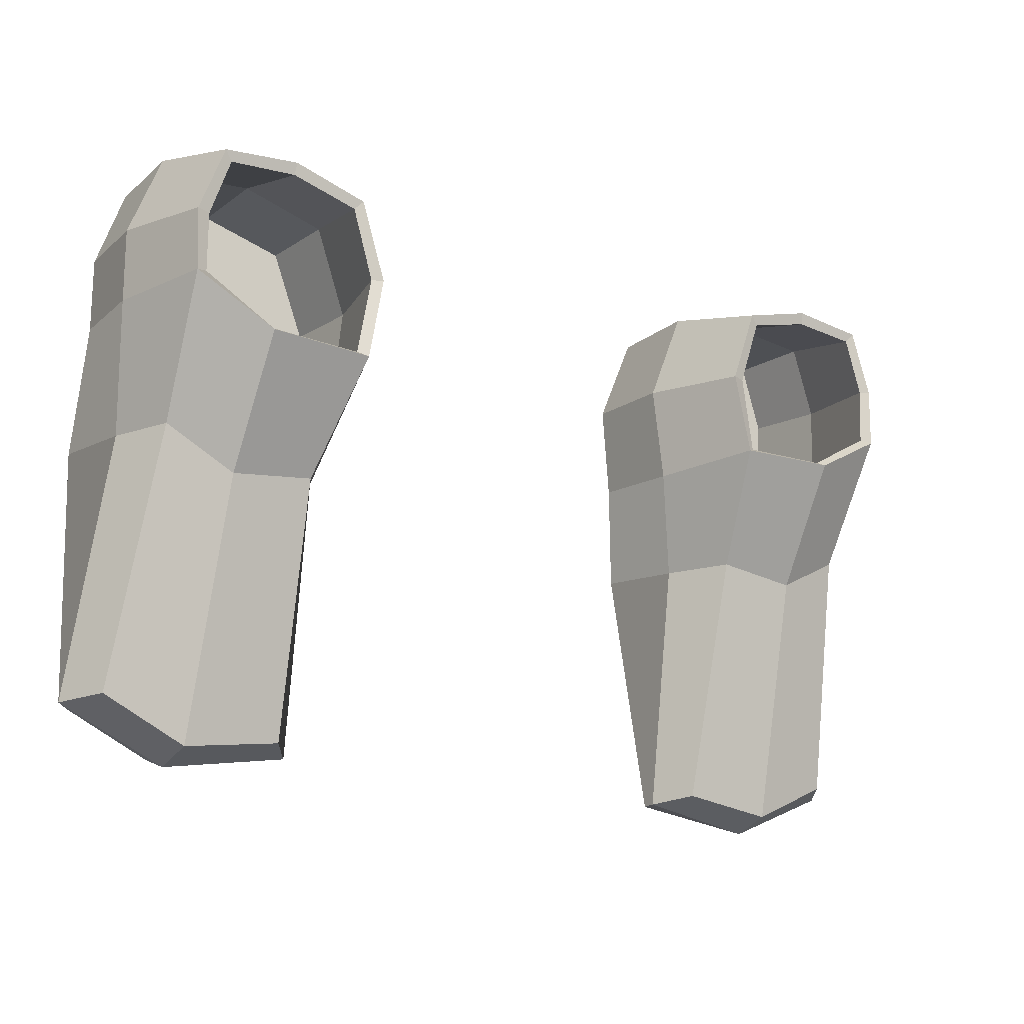
<metadata>
{"format":"obj","ext":"obj","renderer":"f3d","projection":"perspective","resolution":1024,"background":"white","views":[{"elev":-17.9,"azim":-34.2,"up":"+Y"}]}
</metadata>
<code>
g Shoes
v 1.25 -0.1482 -10.71
v 1.248 -0.3489 -10.71
v 1.232 -0.3291 -10.97
v 1.235 -0.1262 -10.96
v 0.6276 -0.4957 -10.71
v 0.5968 -0.2279 -10.71
v 0.599 -0.2084 -10.97
v 0.6172 -0.4761 -10.96
v 0.5968 -0.2279 -10.71
v 0.6896 0.02259 -10.7
v 0.6963 0.03567 -10.96
v 0.599 -0.2084 -10.97
v 0.9304 0.08755 -10.7
v 1.175 0.06321 -10.7
v 1.167 0.07673 -10.96
v 0.9312 0.09627 -10.96
v 1.175 0.06321 -10.7
v 1.25 -0.1482 -10.71
v 1.235 -0.1262 -10.96
v 1.167 0.07673 -10.96
v 0.6896 0.02259 -10.7
v 0.9304 0.08755 -10.7
v 0.9312 0.09627 -10.96
v 0.6963 0.03567 -10.96
v 0.7081 -0.7884 -10.79
v 0.6353 -0.7841 -10.98
v 0.7477 -1.49 -10.98
v 0.6868 -1.508 -10.88
v 1.01 -1.551 -10.89
v 0.6868 -1.508 -10.88
v 0.7477 -1.49 -10.98
v 1.007 -1.524 -10.98
v 1.291 -1.435 -10.88
v 1.01 -1.551 -10.89
v 1.007 -1.524 -10.98
v 1.227 -1.421 -10.98
v 0.9881 -0.8181 -10.62
v 0.7713 -0.7841 -10.62
v 0.7473 -1.49 -10.79
v 1.007 -1.524 -10.79
v 0.6353 -0.7841 -10.98
v 1.007 -1.524 -10.98
v 0.7477 -1.49 -10.98
v 0.9881 -0.8181 -10.98
v 0.6172 -0.4761 -10.96
v 1.227 -1.421 -10.98
v 0.9909 -0.4708 -10.97
v 1.266 -0.7145 -10.98
v 1.232 -0.3291 -10.97
v 1.211 -0.7151 -10.79
v 1.163 -0.7145 -10.62
v 1.228 -1.421 -10.79
v 1.291 -1.435 -10.88
v 1.163 -0.7145 -10.62
v 0.9881 -0.8181 -10.62
v 1.007 -1.524 -10.79
v 1.228 -1.421 -10.79
v 1.182 -0.3493 -10.41
v 0.9844 -0.4657 -10.41
v 0.9881 -0.8181 -10.62
v 1.163 -0.7145 -10.62
v 1.248 -0.3489 -10.71
v 1.182 -0.3493 -10.41
v 1.163 -0.7145 -10.62
v 1.211 -0.7151 -10.79
v 0.9844 -0.4657 -10.41
v 0.7157 -0.4737 -10.41
v 0.7713 -0.7841 -10.62
v 0.9881 -0.8181 -10.62
v 0.6276 -0.4957 -10.71
v 0.6172 -0.4761 -10.96
v 0.6353 -0.7841 -10.98
v 0.7081 -0.7884 -10.79
v 1.167 0.07673 -10.96
v 1.235 -0.1262 -10.96
v 1.232 -0.3291 -10.97
v 0.9909 -0.4708 -10.97
v 0.9312 0.09627 -10.96
v 0.6172 -0.4761 -10.96
v 0.6963 0.03567 -10.96
v 0.599 -0.2084 -10.97
v 0.7157 -0.4737 -10.41
v 0.6276 -0.4957 -10.71
v 0.7081 -0.7884 -10.79
v 0.7713 -0.7841 -10.62
v 1.232 -0.3291 -10.97
v 1.248 -0.3489 -10.71
v 1.211 -0.7151 -10.79
v 1.266 -0.7145 -10.98
v 1.266 -0.7145 -10.98
v 1.211 -0.7151 -10.79
v 1.291 -1.435 -10.88
v 1.227 -1.421 -10.98
v 1.228 -1.421 -10.79
v 1.007 -1.524 -10.79
v 1.01 -1.551 -10.89
v 1.291 -1.435 -10.88
v 1.007 -1.524 -10.79
v 0.7473 -1.49 -10.79
v 0.6868 -1.508 -10.88
v 1.01 -1.551 -10.89
v 0.7713 -0.7841 -10.62
v 0.7081 -0.7884 -10.79
v 0.6868 -1.508 -10.88
v 0.7473 -1.49 -10.79
v 0.7422 -0.04946 -10.4
v 0.9352 0.0003498 -10.39
v 0.9304 0.08755 -10.7
v 0.6896 0.02259 -10.7
v 1.129 -0.01571 -10.39
v 1.185 -0.1825 -10.4
v 1.25 -0.1482 -10.71
v 1.175 0.06321 -10.7
v 0.9352 0.0003498 -10.39
v 1.129 -0.01571 -10.39
v 1.175 0.06321 -10.7
v 0.9304 0.08755 -10.7
v 0.6784 -0.2501 -10.4
v 0.7422 -0.04946 -10.4
v 0.6896 0.02259 -10.7
v 0.5968 -0.2279 -10.71
v 0.7157 -0.4737 -10.41
v 0.6784 -0.2501 -10.4
v 0.5968 -0.2279 -10.71
v 0.6276 -0.4957 -10.71
v 1.185 -0.1825 -10.4
v 1.182 -0.3493 -10.41
v 1.248 -0.3489 -10.71
v 1.25 -0.1482 -10.71
v 0.988 -0.8175 -11.02
v 1.01 -1.55 -11.01
v 1.251 -1.437 -11.01
v 1.295 -0.7139 -11.01
v 0.9906 -0.4698 -11.01
v 1.26 -0.3289 -11
v 1.29 -0.1419 -10.7
v 1.264 -0.1208 -10.99
v 1.26 -0.3289 -11
v 1.288 -0.3513 -10.71
v 0.5887 -0.5039 -10.7
v 0.5873 -0.4794 -10.99
v 0.5691 -0.2035 -10.99
v 0.5569 -0.2233 -10.7
v 0.5569 -0.2233 -10.7
v 0.5691 -0.2035 -10.99
v 0.6751 0.06007 -10.98
v 0.6625 0.05212 -10.69
v 0.927 0.1274 -10.69
v 0.9285 0.1268 -10.98
v 1.187 0.103 -10.98
v 1.2 0.09468 -10.69
v 1.2 0.09468 -10.69
v 1.187 0.103 -10.98
v 1.264 -0.1208 -10.99
v 1.29 -0.1419 -10.7
v 0.6625 0.05212 -10.69
v 0.6751 0.06007 -10.98
v 0.9285 0.1268 -10.98
v 0.927 0.1274 -10.69
v 0.6694 -0.795 -10.78
v 0.6547 -1.532 -10.87
v 0.7268 -1.513 -11.01
v 0.6054 -0.7872 -11.01
v 1.016 -1.591 -10.89
v 1.01 -1.55 -11.01
v 0.7268 -1.513 -11.01
v 0.6547 -1.532 -10.87
v 1.327 -1.453 -10.88
v 1.251 -1.437 -11.01
v 1.01 -1.55 -11.01
v 1.016 -1.591 -10.89
v 0.9908 -0.8313 -10.58
v 1.011 -1.553 -10.77
v 0.7285 -1.513 -10.77
v 0.7494 -0.7989 -10.59
v 0.6054 -0.7872 -11.01
v 0.7268 -1.513 -11.01
v 1.01 -1.55 -11.01
v 0.988 -0.8175 -11.02
v 1.251 -0.7163 -10.79
v 1.327 -1.453 -10.88
v 1.251 -1.439 -10.76
v 1.19 -0.7254 -10.59
v 1.19 -0.7254 -10.59
v 1.251 -1.439 -10.76
v 1.011 -1.553 -10.77
v 0.9908 -0.8313 -10.58
v 1.215 -0.3566 -10.39
v 1.19 -0.7254 -10.59
v 0.9908 -0.8313 -10.58
v 0.9892 -0.4821 -10.37
v 1.288 -0.3513 -10.71
v 1.251 -0.7163 -10.79
v 1.19 -0.7254 -10.59
v 1.215 -0.3566 -10.39
v 0.5873 -0.4794 -10.99
v 0.6054 -0.7872 -11.01
v 0.988 -0.8175 -11.02
v 0.9906 -0.4698 -11.01
v 0.9892 -0.4821 -10.37
v 0.9908 -0.8313 -10.58
v 0.7494 -0.7989 -10.59
v 0.6884 -0.4874 -10.39
v 0.5887 -0.5039 -10.7
v 0.6694 -0.795 -10.78
v 0.6054 -0.7872 -11.01
v 0.5873 -0.4794 -10.99
v 1.26 -0.3289 -11
v 1.264 -0.1208 -10.99
v 1.187 0.103 -10.98
v 0.9906 -0.4698 -11.01
v 0.9285 0.1268 -10.98
v 0.5873 -0.4794 -10.99
v 0.6751 0.06007 -10.98
v 0.5691 -0.2035 -10.99
v 0.6884 -0.4874 -10.39
v 0.7494 -0.7989 -10.59
v 0.6694 -0.795 -10.78
v 0.5887 -0.5039 -10.7
v 1.26 -0.3289 -11
v 1.295 -0.7139 -11.01
v 1.251 -0.7163 -10.79
v 1.288 -0.3513 -10.71
v 1.295 -0.7139 -11.01
v 1.251 -1.437 -11.01
v 1.327 -1.453 -10.88
v 1.251 -0.7163 -10.79
v 1.251 -1.439 -10.76
v 1.327 -1.453 -10.88
v 1.016 -1.591 -10.89
v 1.011 -1.553 -10.77
v 1.011 -1.553 -10.77
v 1.016 -1.591 -10.89
v 0.6547 -1.532 -10.87
v 0.7285 -1.513 -10.77
v 0.7494 -0.7989 -10.59
v 0.7285 -1.513 -10.77
v 0.6547 -1.532 -10.87
v 0.6694 -0.795 -10.78
v 0.7179 -0.02406 -10.39
v 0.6625 0.05212 -10.69
v 0.927 0.1274 -10.69
v 0.9323 0.03547 -10.39
v 1.152 0.01159 -10.38
v 1.2 0.09468 -10.69
v 1.29 -0.1419 -10.7
v 1.22 -0.1773 -10.39
v 0.9323 0.03547 -10.39
v 0.927 0.1274 -10.69
v 1.2 0.09468 -10.69
v 1.152 0.01159 -10.38
v 0.6431 -0.2471 -10.39
v 0.5569 -0.2233 -10.7
v 0.6625 0.05212 -10.69
v 0.7179 -0.02406 -10.39
v 0.6884 -0.4874 -10.39
v 0.5887 -0.5039 -10.7
v 0.5569 -0.2233 -10.7
v 0.6431 -0.2471 -10.39
v 1.22 -0.1773 -10.39
v 1.29 -0.1419 -10.7
v 1.288 -0.3513 -10.71
v 1.215 -0.3566 -10.39
v 1.129 -0.01571 -10.39
v 1.152 0.01159 -10.38
v 1.22 -0.1773 -10.39
v 1.185 -0.1825 -10.4
v 0.7422 -0.04946 -10.4
v 0.7179 -0.02406 -10.39
v 0.9323 0.03547 -10.39
v 0.9352 0.0003498 -10.39
v 0.9352 0.0003498 -10.39
v 0.9323 0.03547 -10.39
v 1.152 0.01159 -10.38
v 1.129 -0.01571 -10.39
v 1.185 -0.1825 -10.4
v 1.22 -0.1773 -10.39
v 1.215 -0.3566 -10.39
v 1.182 -0.3493 -10.41
v 1.182 -0.3493 -10.41
v 1.215 -0.3566 -10.39
v 0.9892 -0.4821 -10.37
v 0.9844 -0.4657 -10.41
v 0.7157 -0.4737 -10.41
v 0.6884 -0.4874 -10.39
v 0.6431 -0.2471 -10.39
v 0.6784 -0.2501 -10.4
v 0.9844 -0.4657 -10.41
v 0.9892 -0.4821 -10.37
v 0.6884 -0.4874 -10.39
v 0.7157 -0.4737 -10.41
v 0.6784 -0.2501 -10.4
v 0.6431 -0.2471 -10.39
v 0.7179 -0.02406 -10.39
v 0.7422 -0.04946 -10.4
v -1.25 -0.1482 -10.71
v -1.235 -0.1262 -10.96
v -1.232 -0.3291 -10.97
v -1.248 -0.3489 -10.71
v -0.6276 -0.4957 -10.71
v -0.6172 -0.4761 -10.96
v -0.599 -0.2084 -10.97
v -0.5968 -0.2279 -10.71
v -0.5968 -0.2279 -10.71
v -0.599 -0.2084 -10.97
v -0.6963 0.03567 -10.96
v -0.6896 0.02259 -10.7
v -0.9304 0.08755 -10.7
v -0.9312 0.09627 -10.96
v -1.167 0.07673 -10.96
v -1.175 0.06321 -10.7
v -1.175 0.06321 -10.7
v -1.167 0.07673 -10.96
v -1.235 -0.1262 -10.96
v -1.25 -0.1482 -10.71
v -0.6896 0.02259 -10.7
v -0.6963 0.03567 -10.96
v -0.9312 0.09627 -10.96
v -0.9304 0.08755 -10.7
v -0.7081 -0.7884 -10.79
v -0.6868 -1.508 -10.88
v -0.7477 -1.49 -10.98
v -0.6353 -0.7841 -10.98
v -1.01 -1.551 -10.89
v -1.007 -1.524 -10.98
v -0.7477 -1.49 -10.98
v -0.6868 -1.508 -10.88
v -1.291 -1.435 -10.88
v -1.227 -1.421 -10.98
v -1.007 -1.524 -10.98
v -1.01 -1.551 -10.89
v -0.9881 -0.8181 -10.62
v -1.007 -1.524 -10.79
v -0.7473 -1.49 -10.79
v -0.7713 -0.7841 -10.62
v -0.6353 -0.7841 -10.98
v -0.7477 -1.49 -10.98
v -1.007 -1.524 -10.98
v -0.9881 -0.8181 -10.98
v -0.6172 -0.4761 -10.96
v -1.227 -1.421 -10.98
v -0.9909 -0.4708 -10.97
v -1.266 -0.7145 -10.98
v -1.232 -0.3291 -10.97
v -1.211 -0.7151 -10.79
v -1.291 -1.435 -10.88
v -1.228 -1.421 -10.79
v -1.163 -0.7145 -10.62
v -1.163 -0.7145 -10.62
v -1.228 -1.421 -10.79
v -1.007 -1.524 -10.79
v -0.9881 -0.8181 -10.62
v -1.182 -0.3493 -10.41
v -1.163 -0.7145 -10.62
v -0.9881 -0.8181 -10.62
v -0.9844 -0.4657 -10.41
v -1.248 -0.3489 -10.71
v -1.211 -0.7151 -10.79
v -1.163 -0.7145 -10.62
v -1.182 -0.3493 -10.41
v -0.9844 -0.4657 -10.41
v -0.9881 -0.8181 -10.62
v -0.7713 -0.7841 -10.62
v -0.7157 -0.4737 -10.41
v -0.6276 -0.4957 -10.71
v -0.7081 -0.7884 -10.79
v -0.6353 -0.7841 -10.98
v -0.6172 -0.4761 -10.96
v -0.6963 0.03567 -10.96
v -0.599 -0.2084 -10.97
v -0.6172 -0.4761 -10.96
v -0.9909 -0.4708 -10.97
v -0.9312 0.09627 -10.96
v -1.167 0.07673 -10.96
v -1.232 -0.3291 -10.97
v -1.235 -0.1262 -10.96
v -0.7157 -0.4737 -10.41
v -0.7713 -0.7841 -10.62
v -0.7081 -0.7884 -10.79
v -0.6276 -0.4957 -10.71
v -1.232 -0.3291 -10.97
v -1.266 -0.7145 -10.98
v -1.211 -0.7151 -10.79
v -1.248 -0.3489 -10.71
v -1.266 -0.7145 -10.98
v -1.227 -1.421 -10.98
v -1.291 -1.435 -10.88
v -1.211 -0.7151 -10.79
v -1.228 -1.421 -10.79
v -1.291 -1.435 -10.88
v -1.01 -1.551 -10.89
v -1.007 -1.524 -10.79
v -1.007 -1.524 -10.79
v -1.01 -1.551 -10.89
v -0.6868 -1.508 -10.88
v -0.7473 -1.49 -10.79
v -0.7713 -0.7841 -10.62
v -0.7473 -1.49 -10.79
v -0.6868 -1.508 -10.88
v -0.7081 -0.7884 -10.79
v -0.7422 -0.04946 -10.4
v -0.6896 0.02259 -10.7
v -0.9304 0.08755 -10.7
v -0.9352 0.0003498 -10.39
v -1.129 -0.01571 -10.39
v -1.175 0.06321 -10.7
v -1.25 -0.1482 -10.71
v -1.185 -0.1825 -10.4
v -0.9352 0.0003498 -10.39
v -0.9304 0.08755 -10.7
v -1.175 0.06321 -10.7
v -1.129 -0.01571 -10.39
v -0.6784 -0.2501 -10.4
v -0.5968 -0.2279 -10.71
v -0.6896 0.02259 -10.7
v -0.7422 -0.04946 -10.4
v -0.7157 -0.4737 -10.41
v -0.6276 -0.4957 -10.71
v -0.5968 -0.2279 -10.71
v -0.6784 -0.2501 -10.4
v -1.185 -0.1825 -10.4
v -1.25 -0.1482 -10.71
v -1.248 -0.3489 -10.71
v -1.182 -0.3493 -10.41
v -0.988 -0.8175 -11.02
v -1.251 -1.437 -11.01
v -1.01 -1.55 -11.01
v -1.295 -0.7139 -11.01
v -0.9906 -0.4698 -11.01
v -1.26 -0.3289 -11
v -1.29 -0.1419 -10.7
v -1.288 -0.3513 -10.71
v -1.26 -0.3289 -11
v -1.264 -0.1208 -10.99
v -0.5887 -0.5039 -10.7
v -0.5569 -0.2233 -10.7
v -0.5691 -0.2035 -10.99
v -0.5873 -0.4794 -10.99
v -0.5569 -0.2233 -10.7
v -0.6625 0.05212 -10.69
v -0.6751 0.06007 -10.98
v -0.5691 -0.2035 -10.99
v -0.927 0.1274 -10.69
v -1.2 0.09468 -10.69
v -1.187 0.103 -10.98
v -0.9285 0.1268 -10.98
v -1.2 0.09468 -10.69
v -1.29 -0.1419 -10.7
v -1.264 -0.1208 -10.99
v -1.187 0.103 -10.98
v -0.6625 0.05212 -10.69
v -0.927 0.1274 -10.69
v -0.9285 0.1268 -10.98
v -0.6751 0.06007 -10.98
v -0.6694 -0.795 -10.78
v -0.6054 -0.7872 -11.01
v -0.7268 -1.513 -11.01
v -0.6547 -1.532 -10.87
v -1.016 -1.591 -10.89
v -0.6547 -1.532 -10.87
v -0.7268 -1.513 -11.01
v -1.01 -1.55 -11.01
v -1.327 -1.453 -10.88
v -1.016 -1.591 -10.89
v -1.01 -1.55 -11.01
v -1.251 -1.437 -11.01
v -0.9908 -0.8313 -10.58
v -0.7494 -0.7989 -10.59
v -0.7285 -1.513 -10.77
v -1.011 -1.553 -10.77
v -0.6054 -0.7872 -11.01
v -0.988 -0.8175 -11.02
v -1.01 -1.55 -11.01
v -0.7268 -1.513 -11.01
v -1.251 -0.7163 -10.79
v -1.19 -0.7254 -10.59
v -1.251 -1.439 -10.76
v -1.327 -1.453 -10.88
v -1.19 -0.7254 -10.59
v -0.9908 -0.8313 -10.58
v -1.011 -1.553 -10.77
v -1.251 -1.439 -10.76
v -1.215 -0.3566 -10.39
v -0.9892 -0.4821 -10.37
v -0.9908 -0.8313 -10.58
v -1.19 -0.7254 -10.59
v -1.288 -0.3513 -10.71
v -1.215 -0.3566 -10.39
v -1.19 -0.7254 -10.59
v -1.251 -0.7163 -10.79
v -0.5873 -0.4794 -10.99
v -0.9906 -0.4698 -11.01
v -0.988 -0.8175 -11.02
v -0.6054 -0.7872 -11.01
v -0.9892 -0.4821 -10.37
v -0.6884 -0.4874 -10.39
v -0.7494 -0.7989 -10.59
v -0.9908 -0.8313 -10.58
v -0.5887 -0.5039 -10.7
v -0.5873 -0.4794 -10.99
v -0.6054 -0.7872 -11.01
v -0.6694 -0.795 -10.78
v -0.5873 -0.4794 -10.99
v -0.5691 -0.2035 -10.99
v -0.6751 0.06007 -10.98
v -0.9906 -0.4698 -11.01
v -0.9285 0.1268 -10.98
v -1.187 0.103 -10.98
v -1.26 -0.3289 -11
v -1.264 -0.1208 -10.99
v -0.6884 -0.4874 -10.39
v -0.5887 -0.5039 -10.7
v -0.6694 -0.795 -10.78
v -0.7494 -0.7989 -10.59
v -1.26 -0.3289 -11
v -1.288 -0.3513 -10.71
v -1.251 -0.7163 -10.79
v -1.295 -0.7139 -11.01
v -1.295 -0.7139 -11.01
v -1.251 -0.7163 -10.79
v -1.327 -1.453 -10.88
v -1.251 -1.437 -11.01
v -1.251 -1.439 -10.76
v -1.011 -1.553 -10.77
v -1.016 -1.591 -10.89
v -1.327 -1.453 -10.88
v -1.011 -1.553 -10.77
v -0.7285 -1.513 -10.77
v -0.6547 -1.532 -10.87
v -1.016 -1.591 -10.89
v -0.7494 -0.7989 -10.59
v -0.6694 -0.795 -10.78
v -0.6547 -1.532 -10.87
v -0.7285 -1.513 -10.77
v -0.7179 -0.02406 -10.39
v -0.9323 0.03547 -10.39
v -0.927 0.1274 -10.69
v -0.6625 0.05212 -10.69
v -1.152 0.01159 -10.38
v -1.22 -0.1773 -10.39
v -1.29 -0.1419 -10.7
v -1.2 0.09468 -10.69
v -0.9323 0.03547 -10.39
v -1.152 0.01159 -10.38
v -1.2 0.09468 -10.69
v -0.927 0.1274 -10.69
v -0.6431 -0.2471 -10.39
v -0.7179 -0.02406 -10.39
v -0.6625 0.05212 -10.69
v -0.5569 -0.2233 -10.7
v -0.6884 -0.4874 -10.39
v -0.6431 -0.2471 -10.39
v -0.5569 -0.2233 -10.7
v -0.5887 -0.5039 -10.7
v -1.22 -0.1773 -10.39
v -1.215 -0.3566 -10.39
v -1.288 -0.3513 -10.71
v -1.29 -0.1419 -10.7
v -1.129 -0.01571 -10.39
v -1.185 -0.1825 -10.4
v -1.22 -0.1773 -10.39
v -1.152 0.01159 -10.38
v -0.7422 -0.04946 -10.4
v -0.9352 0.0003498 -10.39
v -0.9323 0.03547 -10.39
v -0.7179 -0.02406 -10.39
v -0.9352 0.0003498 -10.39
v -1.129 -0.01571 -10.39
v -1.152 0.01159 -10.38
v -0.9323 0.03547 -10.39
v -1.185 -0.1825 -10.4
v -1.182 -0.3493 -10.41
v -1.215 -0.3566 -10.39
v -1.22 -0.1773 -10.39
v -1.182 -0.3493 -10.41
v -0.9844 -0.4657 -10.41
v -0.9892 -0.4821 -10.37
v -1.215 -0.3566 -10.39
v -0.7157 -0.4737 -10.41
v -0.6784 -0.2501 -10.4
v -0.6431 -0.2471 -10.39
v -0.6884 -0.4874 -10.39
v -0.9844 -0.4657 -10.41
v -0.7157 -0.4737 -10.41
v -0.6884 -0.4874 -10.39
v -0.9892 -0.4821 -10.37
v -0.6784 -0.2501 -10.4
v -0.7422 -0.04946 -10.4
v -0.7179 -0.02406 -10.39
v -0.6431 -0.2471 -10.39
g Shoes_0
f 3 2 1
f 4 3 1
f 7 6 5
f 8 7 5
f 11 10 9
f 12 11 9
f 15 14 13
f 16 15 13
f 19 18 17
f 20 19 17
f 23 22 21
f 24 23 21
f 27 26 25
f 28 27 25
f 31 30 29
f 32 31 29
f 35 34 33
f 36 35 33
f 39 38 37
f 40 39 37
f 43 42 41
f 42 44 41
f 41 44 45
f 42 46 44
f 44 47 45
f 46 48 44
f 44 48 47
f 48 49 47
f 52 51 50
f 53 52 50
f 56 55 54
f 57 56 54
f 60 59 58
f 61 60 58
f 64 63 62
f 65 64 62
f 68 67 66
f 69 68 66
f 72 71 70
f 73 72 70
f 76 75 74
f 74 77 76
f 74 78 77
f 78 79 77
f 78 80 79
f 80 81 79
f 84 83 82
f 85 84 82
f 88 87 86
f 89 88 86
f 92 91 90
f 93 92 90
f 96 95 94
f 97 96 94
f 100 99 98
f 101 100 98
f 104 103 102
f 105 104 102
f 108 107 106
f 109 108 106
f 112 111 110
f 113 112 110
f 116 115 114
f 117 116 114
f 120 119 118
f 121 120 118
f 124 123 122
f 125 124 122
f 128 127 126
f 129 128 126
f 132 131 130
f 133 132 130
f 133 130 134
f 135 133 134
f 138 137 136
f 139 138 136
f 142 141 140
f 143 142 140
f 146 145 144
f 147 146 144
f 150 149 148
f 151 150 148
f 154 153 152
f 155 154 152
f 158 157 156
f 159 158 156
f 162 161 160
f 163 162 160
f 166 165 164
f 167 166 164
f 170 169 168
f 171 170 168
f 174 173 172
f 175 174 172
f 178 177 176
f 179 178 176
f 182 181 180
f 183 182 180
f 186 185 184
f 187 186 184
f 190 189 188
f 191 190 188
f 194 193 192
f 195 194 192
f 198 197 196
f 199 198 196
f 202 201 200
f 203 202 200
f 206 205 204
f 207 206 204
f 210 209 208
f 208 211 210
f 211 212 210
f 211 213 212
f 213 214 212
f 213 215 214
f 218 217 216
f 219 218 216
f 222 221 220
f 223 222 220
f 226 225 224
f 227 226 224
f 230 229 228
f 231 230 228
f 234 233 232
f 235 234 232
f 238 237 236
f 239 238 236
f 242 241 240
f 243 242 240
f 246 245 244
f 247 246 244
f 250 249 248
f 251 250 248
f 254 253 252
f 255 254 252
f 258 257 256
f 259 258 256
f 262 261 260
f 263 262 260
f 266 265 264
f 267 266 264
f 270 269 268
f 271 270 268
f 274 273 272
f 275 274 272
f 278 277 276
f 279 278 276
f 282 281 280
f 283 282 280
f 286 285 284
f 287 286 284
f 290 289 288
f 291 290 288
f 294 293 292
f 295 294 292
f 298 297 296
f 299 298 296
f 302 301 300
f 303 302 300
f 306 305 304
f 307 306 304
f 310 309 308
f 311 310 308
f 314 313 312
f 315 314 312
f 318 317 316
f 319 318 316
f 322 321 320
f 323 322 320
f 326 325 324
f 327 326 324
f 330 329 328
f 331 330 328
f 334 333 332
f 335 334 332
f 338 337 336
f 339 338 336
f 339 336 340
f 341 338 339
f 342 339 340
f 343 341 339
f 343 339 342
f 344 343 342
f 347 346 345
f 348 347 345
f 351 350 349
f 352 351 349
f 355 354 353
f 356 355 353
f 359 358 357
f 360 359 357
f 363 362 361
f 364 363 361
f 367 366 365
f 368 367 365
f 371 370 369
f 369 372 371
f 369 373 372
f 373 374 372
f 374 375 372
f 374 376 375
f 379 378 377
f 380 379 377
f 383 382 381
f 384 383 381
f 387 386 385
f 388 387 385
f 391 390 389
f 392 391 389
f 395 394 393
f 396 395 393
f 399 398 397
f 400 399 397
f 403 402 401
f 404 403 401
f 407 406 405
f 408 407 405
f 411 410 409
f 412 411 409
f 415 414 413
f 416 415 413
f 419 418 417
f 420 419 417
f 423 422 421
f 424 423 421
f 427 426 425
f 426 428 425
f 425 428 429
f 428 430 429
f 433 432 431
f 434 433 431
f 437 436 435
f 438 437 435
f 441 440 439
f 442 441 439
f 445 444 443
f 446 445 443
f 449 448 447
f 450 449 447
f 453 452 451
f 454 453 451
f 457 456 455
f 458 457 455
f 461 460 459
f 462 461 459
f 465 464 463
f 466 465 463
f 469 468 467
f 470 469 467
f 473 472 471
f 474 473 471
f 477 476 475
f 478 477 475
f 481 480 479
f 482 481 479
f 485 484 483
f 486 485 483
f 489 488 487
f 490 489 487
f 493 492 491
f 494 493 491
f 497 496 495
f 498 497 495
f 501 500 499
f 502 501 499
f 505 504 503
f 503 506 505
f 506 507 505
f 506 508 507
f 506 509 508
f 509 510 508
f 513 512 511
f 514 513 511
f 517 516 515
f 518 517 515
f 521 520 519
f 522 521 519
f 525 524 523
f 526 525 523
f 529 528 527
f 530 529 527
f 533 532 531
f 534 533 531
f 537 536 535
f 538 537 535
f 541 540 539
f 542 541 539
f 545 544 543
f 546 545 543
f 549 548 547
f 550 549 547
f 553 552 551
f 554 553 551
f 557 556 555
f 558 557 555
f 561 560 559
f 562 561 559
f 565 564 563
f 566 565 563
f 569 568 567
f 570 569 567
f 573 572 571
f 574 573 571
f 577 576 575
f 578 577 575
f 581 580 579
f 582 581 579
f 585 584 583
f 586 585 583
f 589 588 587
f 590 589 587

</code>
